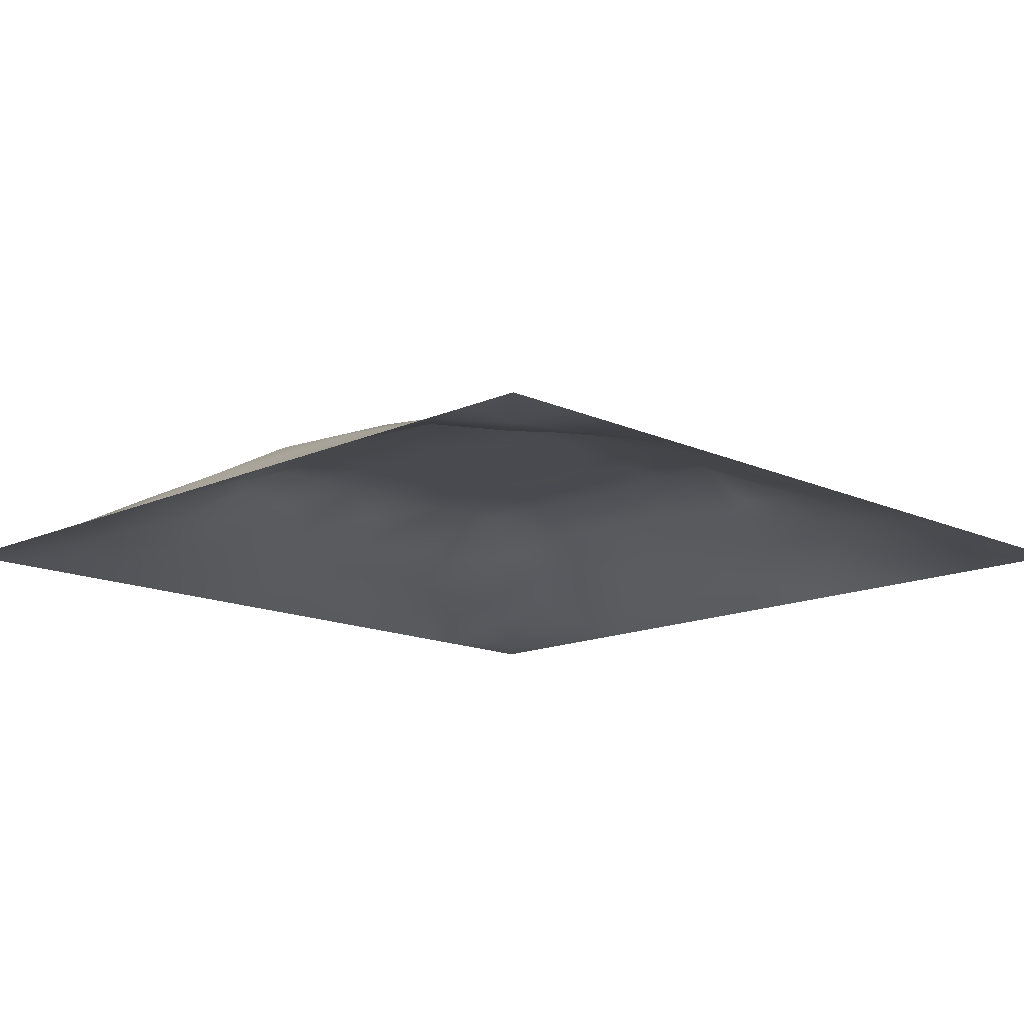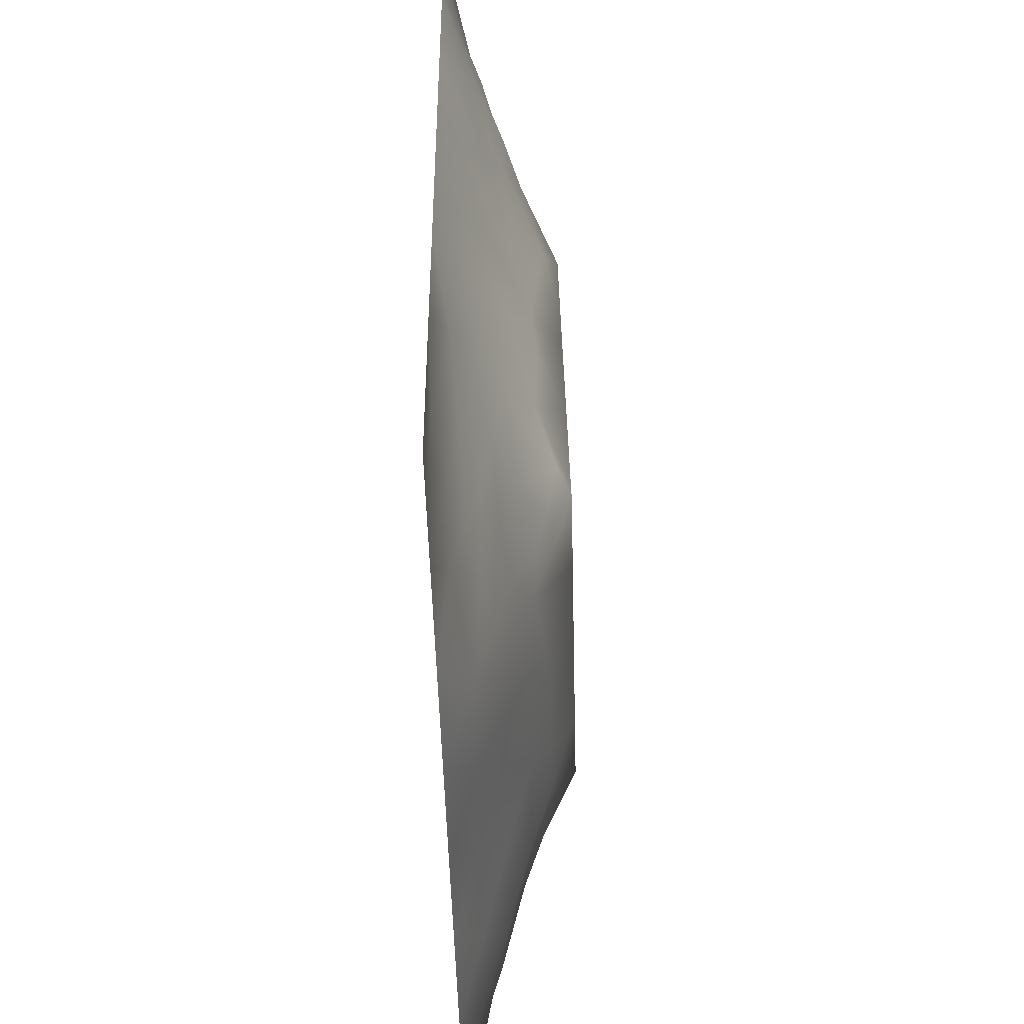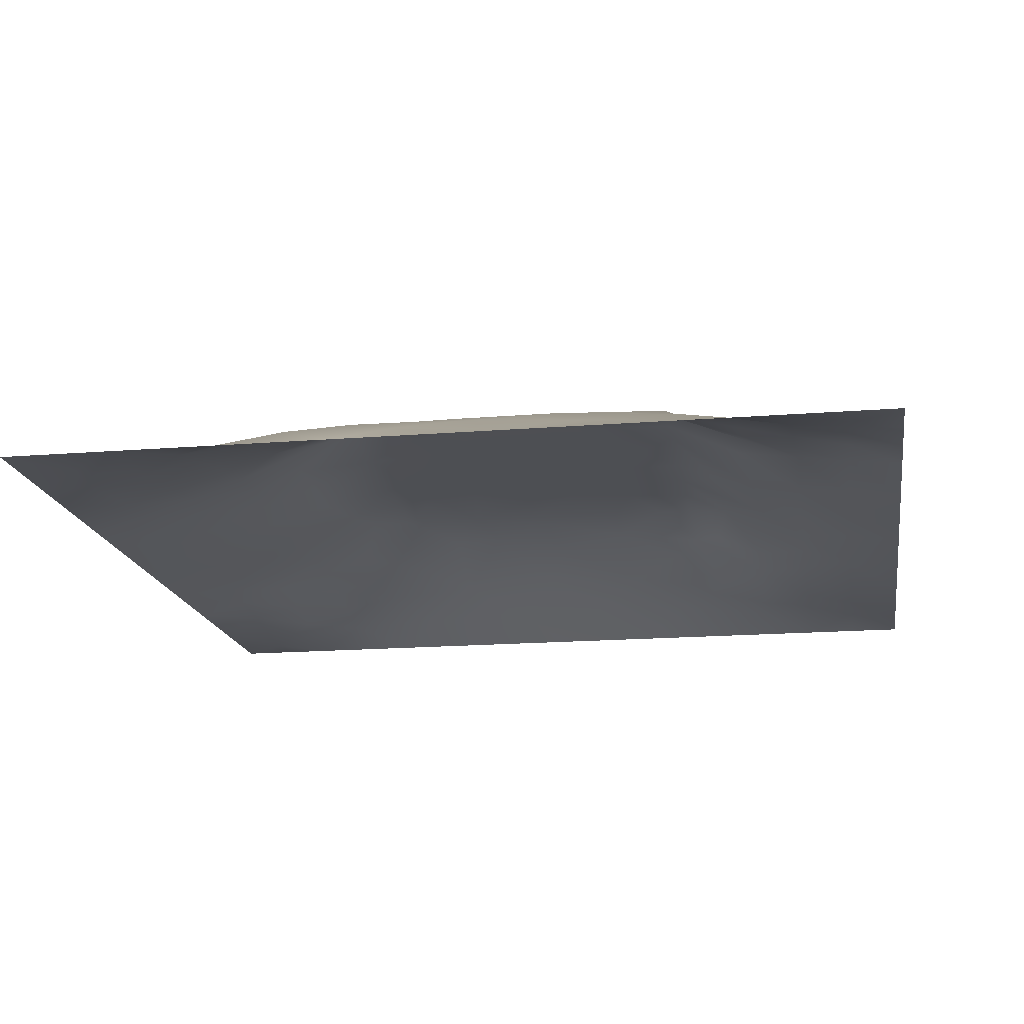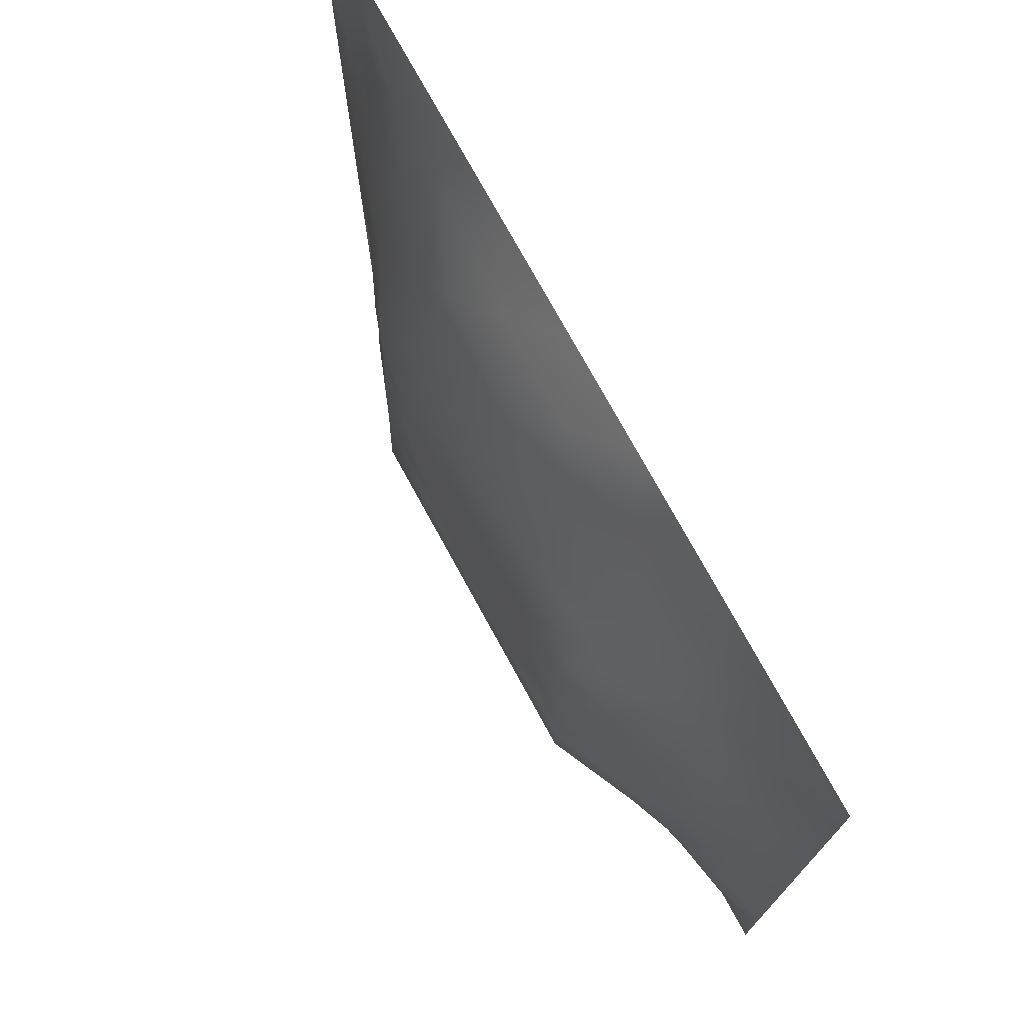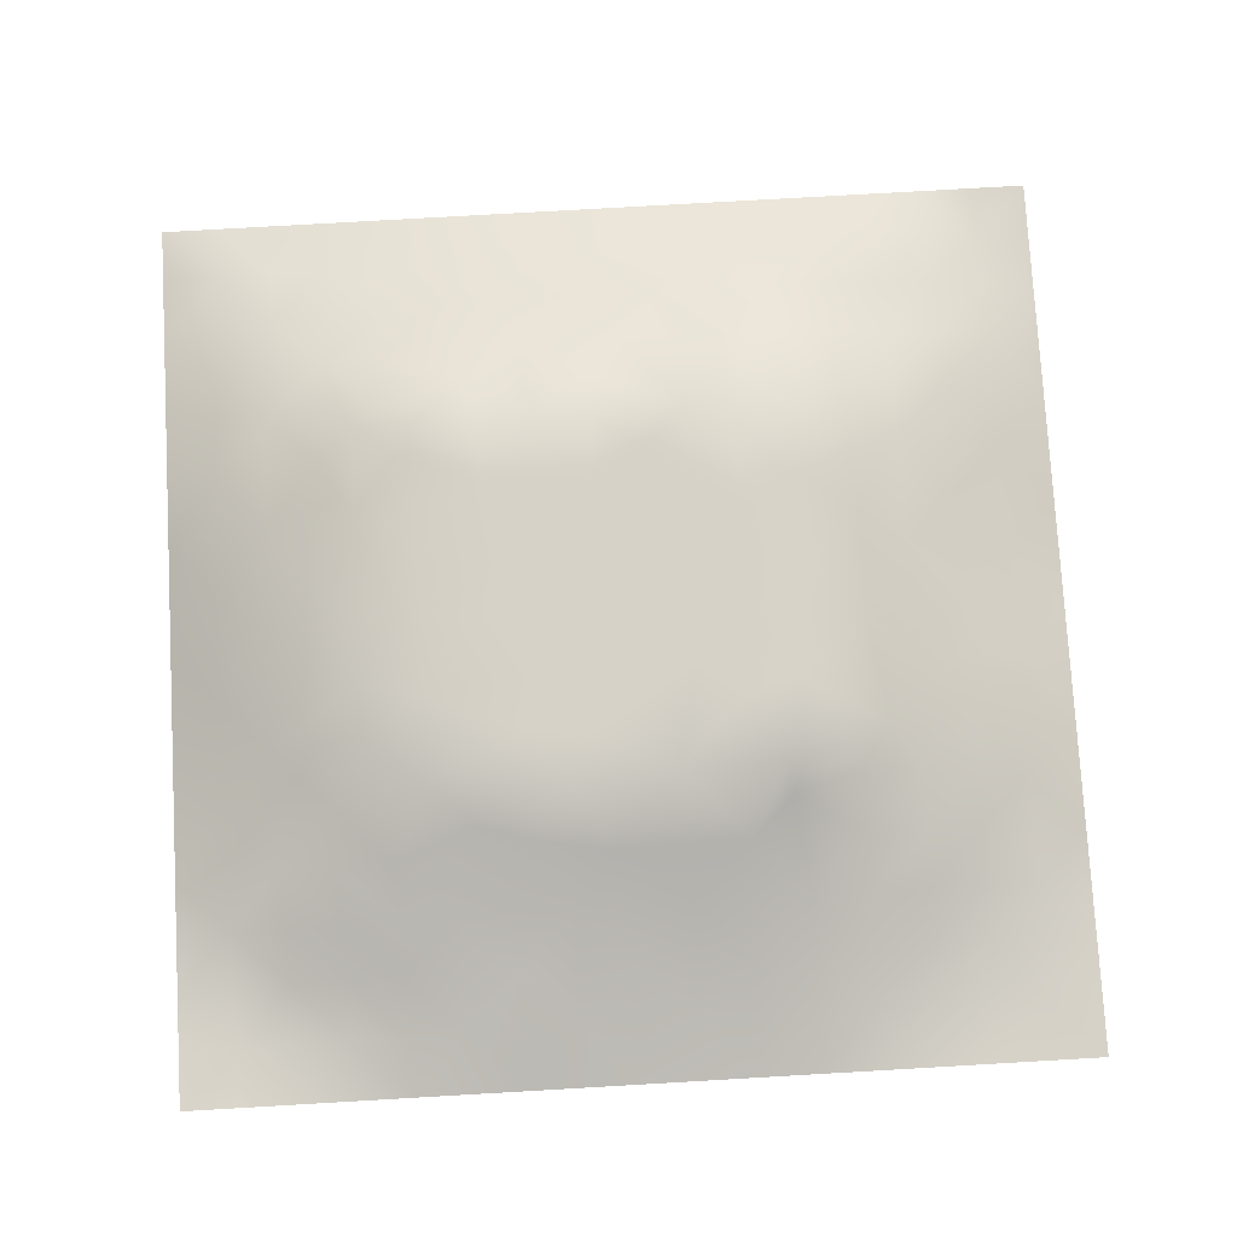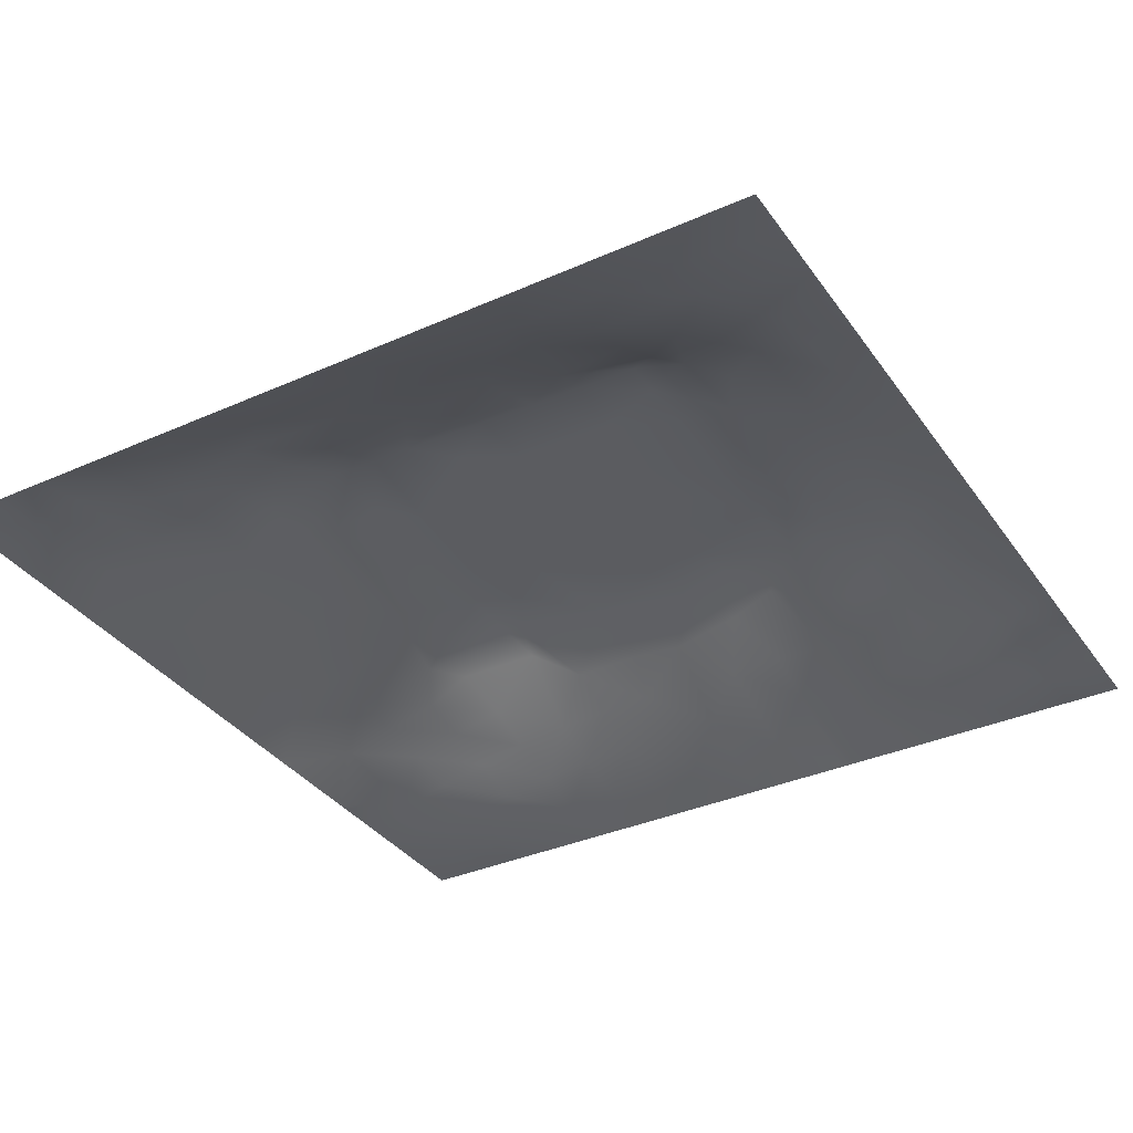
<metadata>
{"format":"obj","ext":"obj","renderer":"f3d","projection":"perspective","resolution":1024,"background":"white","views":[{"elev":-14.4,"azim":-135.1,"up":"+Z"},{"elev":-49.0,"azim":-88.5,"up":"+Y"},{"elev":-16.8,"azim":9.4,"up":"+Z"},{"elev":74.6,"azim":61.4,"up":"+Y"},{"elev":77.7,"azim":-93.3,"up":"+Z"},{"elev":-35.5,"azim":120.5,"up":"+Z"}]}
</metadata>
<code>
v -0 0 -0
v 1 0 -0
v -0 1 0
v 1 1 0
v 0.9398 0.1237 0.01795
v -0 0.5 0
v 0.5 1 0
v 1 0.5 0
v 0.5 -0 0
v 0.2455 0.756 0.07639
v 0.7558 0.7568 0.08611
v 0.2466 0.2453 0.07118
v 0.8813 0.3101 0.05359
v 0.75 0 0
v 0.25 0 0
v 1 0.75 0
v 1 0.1875 -0
v 0.25 1 0
v 0.75 1 0
v 0.3196 0.6265 0.1172
v 1 0.4375 0
v 0.363 0.2133 0.08521
v 0.7196 0.5837 0.1181
v 0.2428 0.5156 0.08641
v 0.8174 0.2463 0.06215
v 0.6635 0.2349 0.09747
v 0.627 0.1209 0.05031
v 0.8784 0.4359 0.0508
v 0.8773 0.123 0.02741
v 0.3744 0.1176 0.05745
v 0.1258 0.125 0.0119
v 0.5101 0.3144 0.1242
v 0.8769 0.6253 0.04594
v 0.1253 0.1871 0.02133
v 0.876 0.8764 0.02677
v 0.3731 0.8838 0.06095
v 0.2575 0.6029 0.09367
v 0.1257 0.8758 0.01298
v 0.1236 0.626 0.04248
v 0.6264 0.8837 0.06246
v 0.1241 0.3743 0.04074
v 0.2496 0.1214 0.03855
v 0.8753 0.7509 0.03548
v 0.8795 0.2477 0.04496
v 0.2474 0.8809 0.04752
v 0.7513 0.8796 0.04579
v 0.1244 0.2491 0.03165
v 0.1231 0.7519 0.03663
v 0.3199 0.5634 0.1185
v 0.1855 0.8787 0.03404
v 0.1877 0.1236 0.02494
v 0.9375 1 0
v 0.4333 0.7838 0.1054
v 0.2433 0.4541 0.09198
v 0 0.375 0
v 0.4998 0.8864 0.06892
v 0.5056 0.6376 0.1172
v 0.246 0.3711 0.08908
v 0.1246 0.5 0.04158
v 0.5216 0.4069 0.1215
v 0.6347 0.315 0.1242
v 0.5008 0.1191 0.05535
v 0.4961 0.7141 0.1153
v 0 0.625 0
v 0.6433 0.5229 0.1194
v 0.4466 0.5308 0.1191
v 0.625 1 0
v 0.875 1 0
v 0.125 1 0
v 0.375 1 0
v 0.3117 0.1191 0.04993
v 0.568 0.4552 0.1209
v 1 0.875 0
v 1 0.625 0
v 0.375 0 0
v 0.125 0 0
v 0.875 0 0
v 0.625 0 0
v 0.7531 0.1193 0.04954
v 0.4737 0.4733 0.1206
v 0.7676 0.515 0.09701
v 0.06203 0.3123 0.01865
v 0.1854 0.4365 0.06564
v 0.1845 0.31 0.06119
v 0.06302 0.4375 0.01831
v 0.6882 0.943 0.03214
v 0.6912 0.8209 0.0793
v 0.5627 0.9439 0.03555
v 0.06122 0.6879 0.02156
v 0.1849 0.6904 0.06067
v 0.06205 0.5627 0.02139
v 0.1866 0.9401 0.02032
v 0.1851 0.8162 0.04503
v 0.06305 0.9372 -0.004392
v 0.3933 0.4828 0.1201
v 1 0.0625 -0
v 0.5071 0.7348 0.1122
v 0.3091 0.8207 0.07494
v 0.4371 0.9429 0.03341
v 0.9372 0.8127 0.01351
v 0.8138 0.8152 0.04784
v 0.9381 0.9382 0.01115
v -0 0.125 -0
v 0 0.1875 0
v 0.9392 0.4995 0.02564
v 0.8239 0.5922 0.07143
v 0.4375 0.1187 0.05574
v 0 0.3125 0
v 0.3168 0.2397 0.09011
v 0.8145 0.7529 0.0582
v 0.8785 0.5625 0.05099
v 0.1879 0.06189 0.01265
v 0.06291 0.06278 -0.000285
v 0.1863 0.1849 0.04043
v 0.3121 0.05691 0.03164
v 0.3109 0.182 0.06603
v 0.4376 0.05859 0.02975
v 0.8136 0.06051 0.02041
v 0.9377 0.06243 0.00499
v 1 0.9375 0
v 0.4733 0.232 0.09867
v 0.5254 0.8157 0.09383
v 0.5647 0.1806 0.0784
v 0.6918 0.1804 0.07493
v 0.5631 0.06197 0.02223
v 0.5639 0.6227 0.1175
v 0.8205 0.3079 0.07707
v 0.1248 0.8138 0.02461
v 0.3117 0.9413 0.02762
v 0.7199 0.52 0.1195
v 0.8163 0.1836 0.05133
v 0.8075 0.3682 0.08209
v 0.6885 0.05962 0.02642
v 0.3965 0.3694 0.1228
v 0.9411 0.1862 0.02484
v 0.4371 0.18 0.07923
v 0.7383 0.24 0.08844
v 0.3762 0.7792 0.1002
v 0.9377 0.6876 0.01985
v 0.1858 0.2475 0.05026
v 0.06286 0.8127 0.01042
v 0.8126 0.9382 0.0158
v 0.1867 0.5635 0.06219
v 0.7727 0.6523 0.09287
v 0.6735 0.4637 0.1208
v 0.7191 0.7151 0.1155
v 0.3193 0.7134 0.1155
v 0.7243 0.7807 0.09076
v 0.3642 0.5395 0.1191
v 0.6124 0.7146 0.1153
v 0.185 0.3731 0.06441
v 0.2896 0.325 0.1097
v 0.4352 0.4214 0.1217
v 0.3203 0.4467 0.1211
v 0.6759 0.7149 0.1154
v 0.3209 0.3136 0.1242
v 0.2753 0.6626 0.1015
v 0.5327 0.5119 0.1197
v 0.6152 0.7819 0.1033
v 0.6007 0.3593 0.1228
v 0.4178 0.7138 0.1153
v 0.7203 0.4164 0.1218
v 0.5993 0.2321 0.09892
v 0.1237 0.3115 0.03851
v 0.4132 0.314 0.1242
v 0.06349 0.1254 0.000292
v 0.8171 0.4801 0.07392
v 0.4776 0.3545 0.1227
v 0.1853 0.627 0.06358
v 0.248 0.1828 0.05658
v -0 0.875 -0
v 0.7194 0.6475 0.1168
v 0.8763 0.6883 0.04194
v 0.9375 0 -0
v 0.3718 0.6075 0.1177
v 0.4329 0.5925 0.1179
v 0.9376 0.8755 0.01211
v 0.5729 0.5637 0.1186
v 0.06175 0.7505 0.01752
v 0.7205 0.3701 0.1228
v -0 0.9375 -0
v 0.7547 0.1814 0.06706
v 0.6372 0.4114 0.1219
v 1 0.3125 0
v 0 0.75 -0
v 0.8157 0.1207 0.04143
v 0.6434 0.6363 0.1172
v 0.7208 0.3153 0.1242
v 0.8787 0.1852 0.0379
v 0.1834 0.7541 0.05887
v 0.9409 0.2489 0.02579
v 0.2469 0.8183 0.06095
v 0.5149 0.5743 0.1183
v 0.9391 0.3741 0.02442
v 0.9385 0.5623 0.02376
v 0.8754 0.06226 0.01042
v 1 0.125 -0
v 0.06242 0.25 0.01504
v 0.3208 0.3314 0.1237
v 0.0625 1 0
f 26 163 124
f 80 153 60
f 84 152 58
f 64 6 91
f 38 50 92
f 31 166 113
f 182 137 124
f 185 89 179
f 121 32 165
f 164 151 41
f 75 115 15
f 64 89 185
f 156 22 165
f 160 168 32
f 194 28 13
f 71 30 116
f 76 113 1
f 102 68 35
f 15 112 76
f 12 140 170
f 189 44 25
f 179 141 185
f 13 191 194
f 107 30 117
f 147 138 98
f 136 30 107
f 117 115 75
f 18 92 129
f 30 71 115
f 39 91 143
f 140 47 114
f 22 30 136
f 127 132 188
f 116 30 22
f 74 16 139
f 115 117 30
f 116 170 71
f 12 170 116
f 159 155 148
f 164 47 84
f 200 3 94
f 58 199 154
f 5 197 135
f 130 23 65
f 83 151 58
f 164 84 151
f 177 100 73
f 45 129 92
f 48 90 190
f 113 76 31
f 141 94 171
f 25 127 137
f 3 181 94
f 177 102 35
f 56 53 122
f 138 53 36
f 32 168 165
f 154 199 134
f 37 24 49
f 54 58 154
f 84 58 151
f 58 152 199
f 42 115 71
f 83 58 54
f 141 38 94
f 41 151 83
f 85 41 83
f 140 84 47
f 51 112 42
f 84 12 152
f 34 114 47
f 180 188 132
f 82 164 41
f 175 149 176
f 128 38 141
f 114 170 140
f 33 111 195
f 100 35 43
f 166 34 198
f 95 154 153
f 144 173 110
f 136 123 121
f 92 18 69
f 36 99 129
f 98 138 36
f 52 68 102
f 49 20 37
f 187 172 155
f 129 70 18
f 85 55 41
f 125 27 62
f 186 79 118
f 122 97 159
f 168 134 165
f 34 166 31
f 26 61 163
f 91 6 59
f 192 98 45
f 157 169 37
f 45 98 36
f 100 177 35
f 129 45 36
f 112 115 42
f 38 92 94
f 4 52 102
f 82 108 198
f 61 26 188
f 105 195 111
f 128 48 93
f 160 32 61
f 82 198 164
f 47 164 198
f 134 153 154
f 137 182 25
f 194 184 21
f 89 64 39
f 135 191 44
f 93 192 45
f 62 136 107
f 89 48 179
f 104 103 166
f 167 28 111
f 39 169 90
f 49 24 154
f 24 59 83
f 24 143 59
f 47 198 34
f 59 85 83
f 29 186 196
f 91 39 64
f 20 147 157
f 1 113 103
f 66 149 95
f 193 158 178
f 55 108 82
f 176 66 193
f 63 161 57
f 110 11 144
f 24 83 54
f 70 129 99
f 24 54 154
f 143 169 39
f 149 154 95
f 49 154 149
f 66 95 80
f 191 135 17
f 82 41 55
f 37 143 24
f 157 90 169
f 37 169 143
f 62 27 123
f 157 10 90
f 116 109 12
f 166 198 104
f 191 17 184
f 79 27 133
f 175 49 149
f 175 161 147
f 74 139 195
f 187 150 126
f 158 66 80
f 31 51 34
f 114 34 51
f 42 71 170
f 123 163 121
f 173 144 33
f 193 57 176
f 193 66 158
f 155 146 148
f 77 118 14
f 32 121 163
f 11 148 146
f 12 109 152
f 159 87 40
f 11 146 144
f 199 152 156
f 20 49 175
f 59 143 91
f 79 133 118
f 81 23 130
f 101 43 35
f 122 159 40
f 142 101 35
f 21 105 194
f 65 178 158
f 72 183 145
f 166 103 113
f 72 65 158
f 162 130 145
f 126 178 187
f 144 23 106
f 156 152 109
f 167 106 81
f 10 192 190
f 180 160 61
f 27 79 124
f 188 137 127
f 33 106 111
f 167 111 106
f 119 197 5
f 93 190 192
f 159 97 150
f 48 128 179
f 119 196 174
f 45 50 93
f 148 101 46
f 110 101 11
f 26 124 137
f 148 11 101
f 96 197 119
f 109 116 22
f 43 173 139
f 97 53 161
f 16 73 100
f 176 57 161
f 43 101 110
f 100 43 139
f 86 40 46
f 146 172 144
f 132 127 13
f 150 97 63
f 120 4 102
f 88 99 56
f 112 31 76
f 148 46 87
f 46 101 142
f 161 138 147
f 88 40 86
f 56 36 53
f 97 161 63
f 8 195 105
f 77 174 196
f 191 13 44
f 146 155 172
f 16 100 139
f 159 148 87
f 28 194 105
f 33 144 106
f 81 106 23
f 56 122 40
f 122 53 97
f 88 56 40
f 56 99 36
f 67 88 86
f 7 99 88
f 7 70 99
f 67 7 88
f 19 67 86
f 68 19 142
f 127 25 13
f 48 89 90
f 39 90 89
f 126 193 178
f 182 124 79
f 2 96 119
f 8 74 195
f 93 50 128
f 111 28 105
f 162 132 167
f 161 53 138
f 117 125 62
f 6 85 59
f 5 29 119
f 123 136 62
f 180 183 160
f 87 46 40
f 117 62 107
f 180 162 183
f 57 193 126
f 170 114 42
f 48 190 93
f 145 130 65
f 69 94 92
f 9 125 117
f 181 171 94
f 43 110 173
f 102 177 120
f 73 120 177
f 6 55 85
f 115 112 15
f 131 25 182
f 137 188 26
f 196 119 29
f 75 9 117
f 176 161 175
f 186 29 131
f 195 139 33
f 167 132 28
f 162 180 132
f 188 180 61
f 162 167 81
f 123 124 163
f 14 118 133
f 162 81 130
f 183 162 145
f 72 145 65
f 147 20 175
f 72 158 80
f 60 72 80
f 168 60 153
f 160 60 168
f 173 33 139
f 165 22 121
f 150 187 155
f 174 2 119
f 185 141 171
f 163 61 32
f 65 23 187
f 50 45 92
f 159 150 155
f 66 176 149
f 123 27 124
f 65 187 178
f 126 150 63
f 132 13 28
f 69 200 94
f 84 140 12
f 172 23 144
f 142 35 68
f 197 17 135
f 77 196 118
f 78 125 9
f 112 51 31
f 131 182 186
f 118 196 186
f 147 10 157
f 51 42 114
f 136 121 22
f 141 179 128
f 134 199 165
f 165 199 156
f 98 192 10
f 133 125 78
f 160 183 60
f 133 27 125
f 14 133 78
f 72 60 183
f 10 190 90
f 157 37 20
f 153 134 168
f 184 194 191
f 135 189 5
f 104 198 108
f 135 44 189
f 38 128 50
f 63 57 126
f 156 109 22
f 189 131 29
f 153 80 95
f 189 25 131
f 79 186 182
f 29 5 189
f 44 13 25
f 8 105 21
f 147 98 10
f 23 172 187
f 46 142 86
f 19 86 142

</code>
